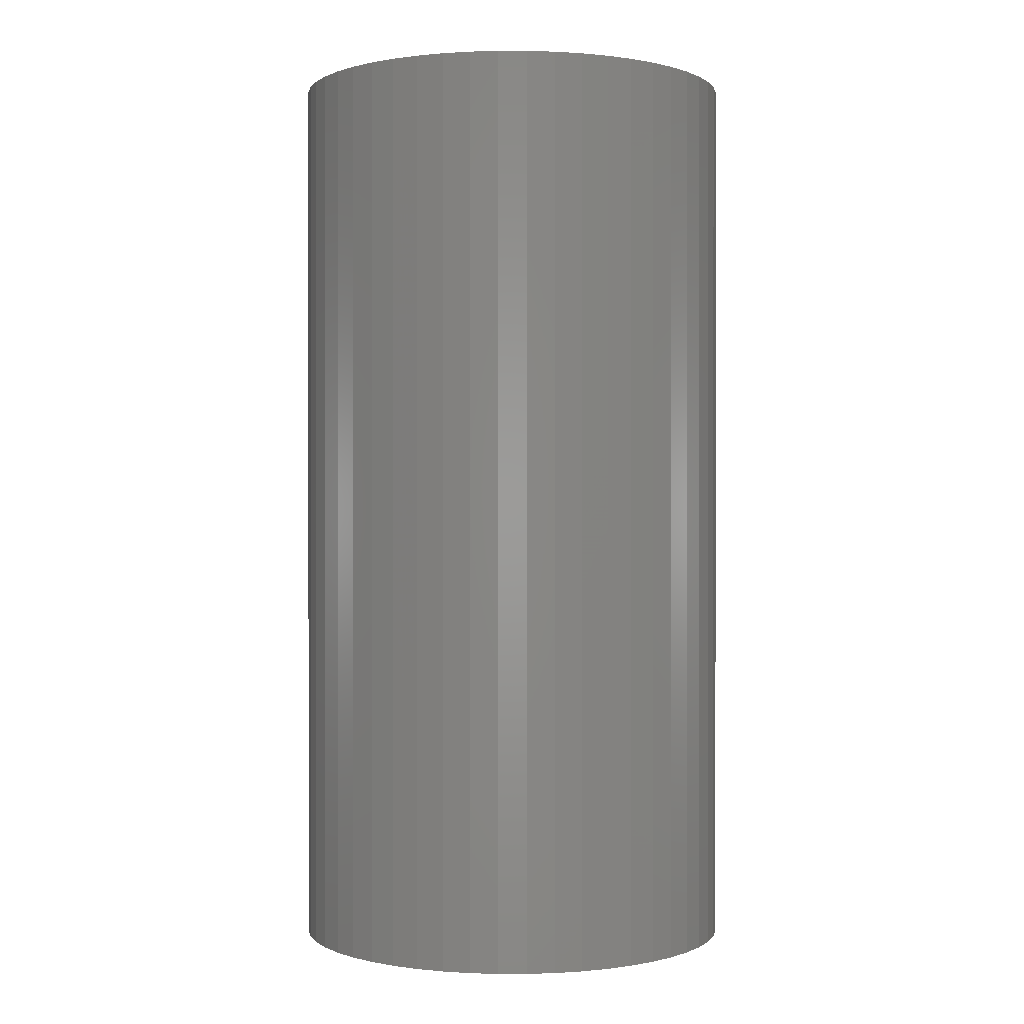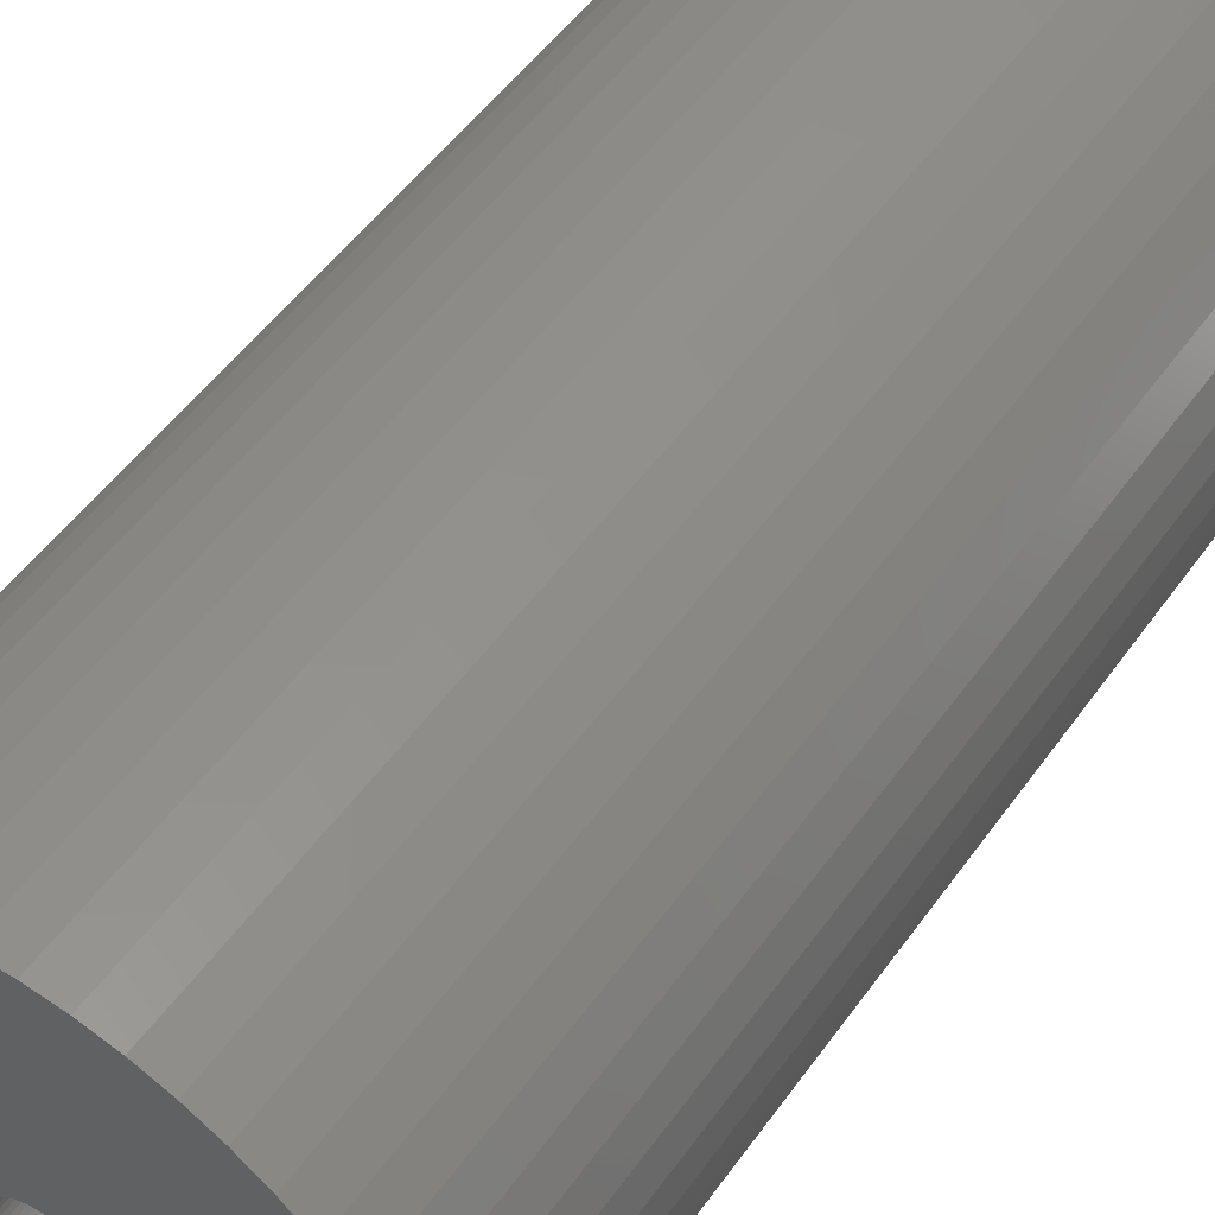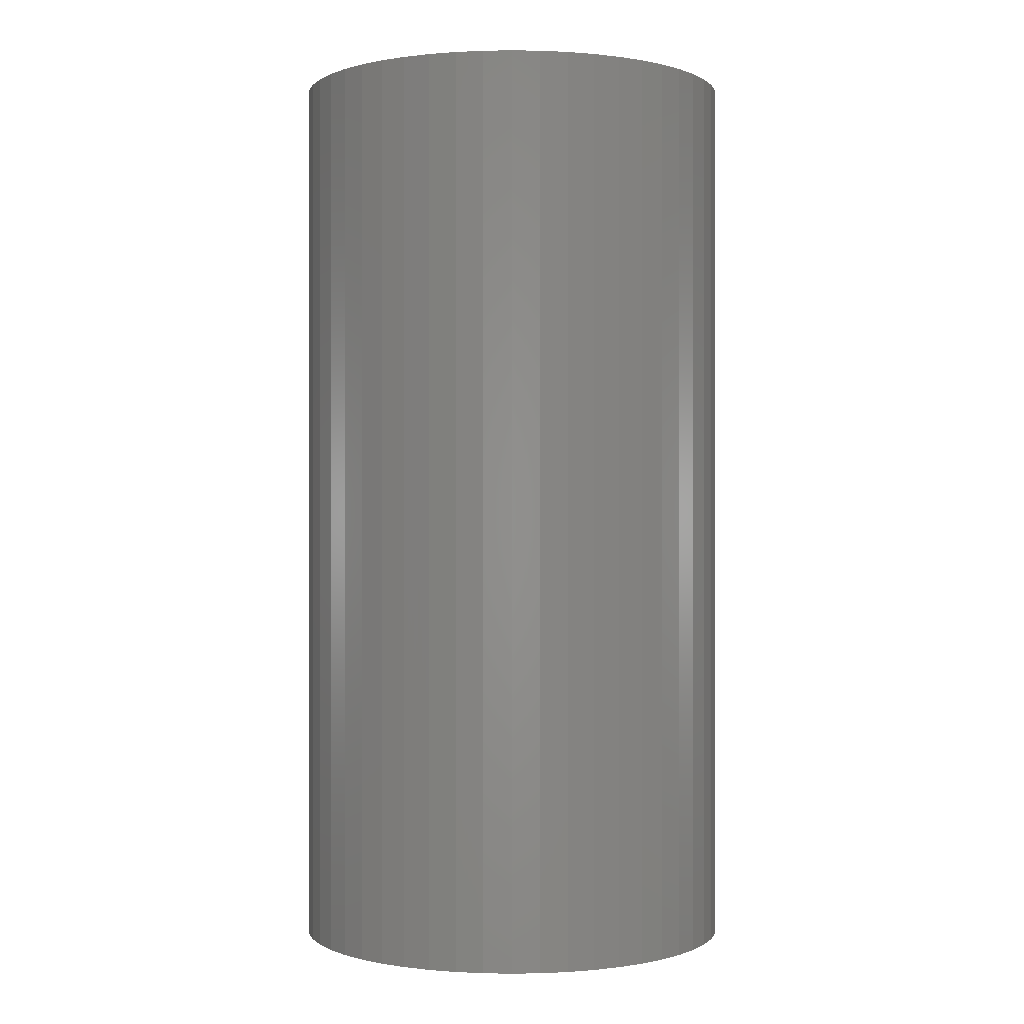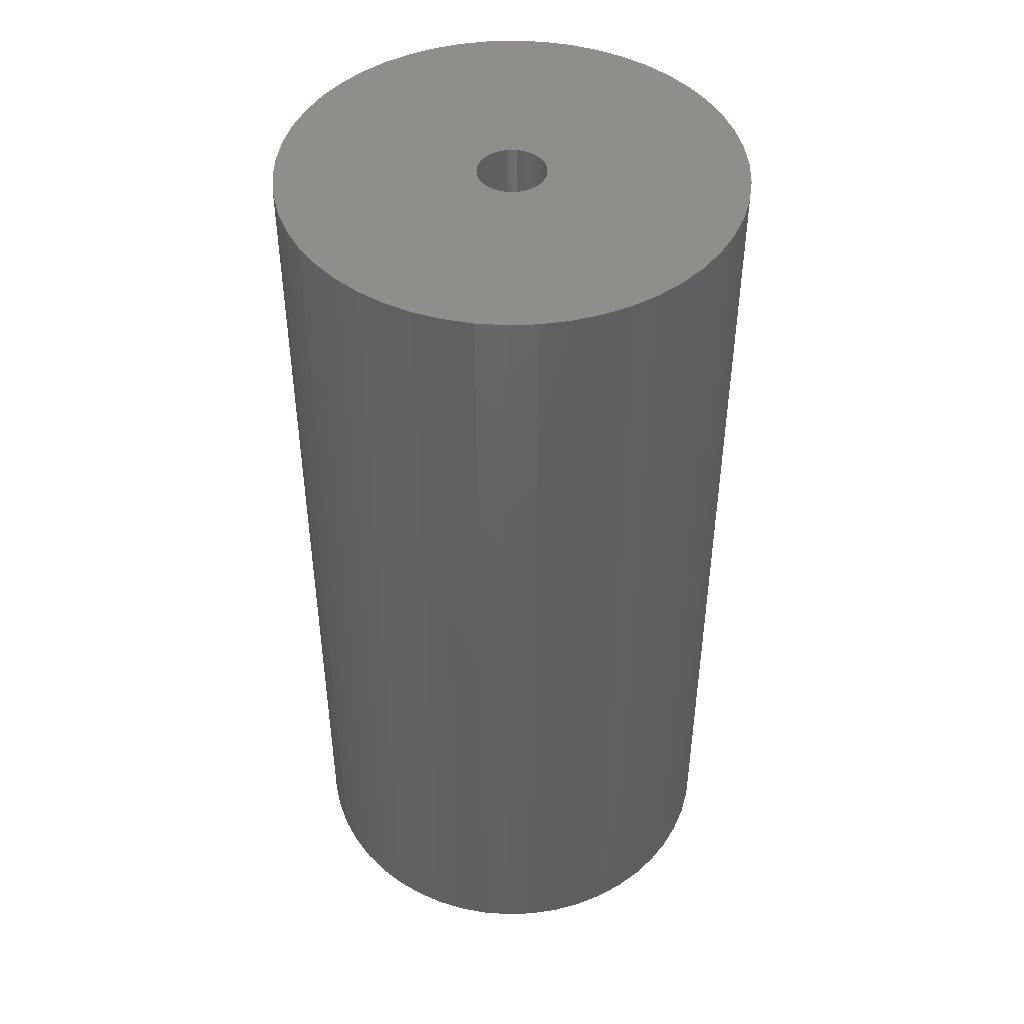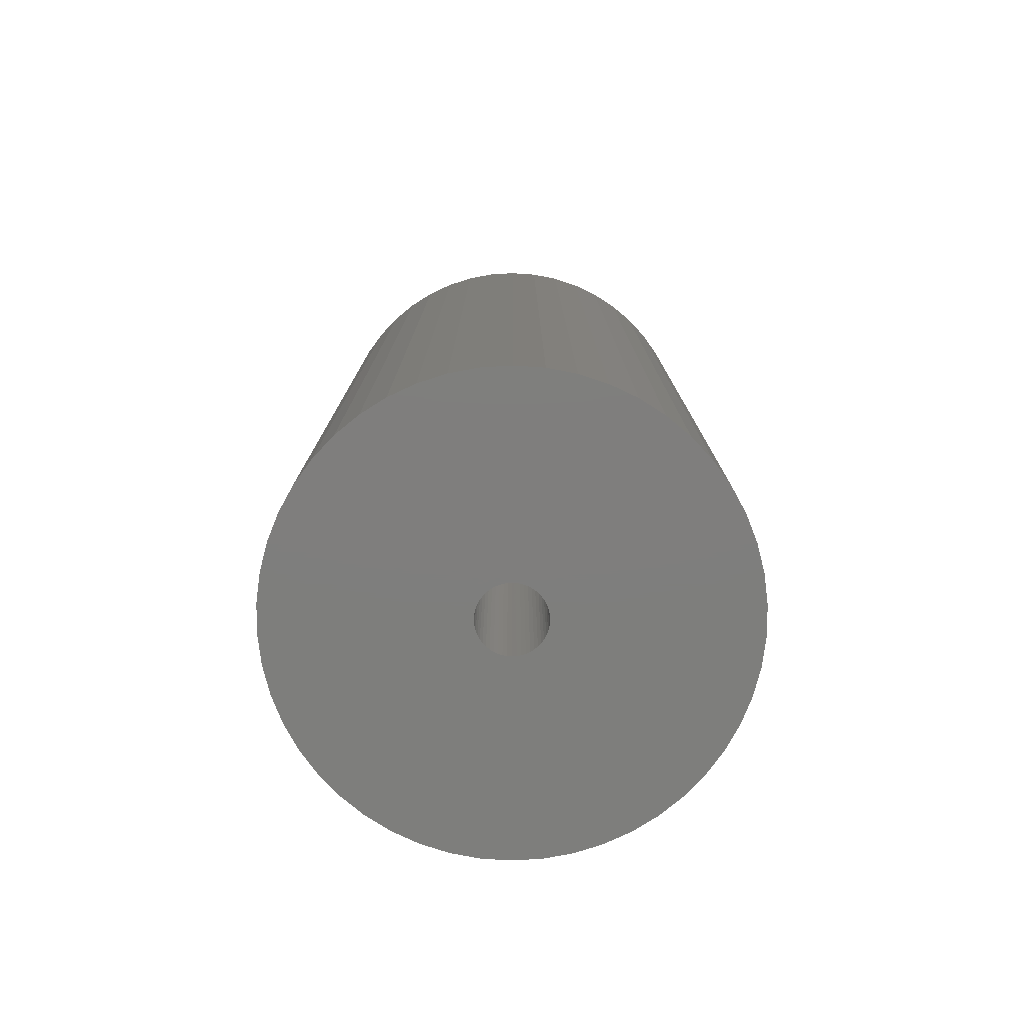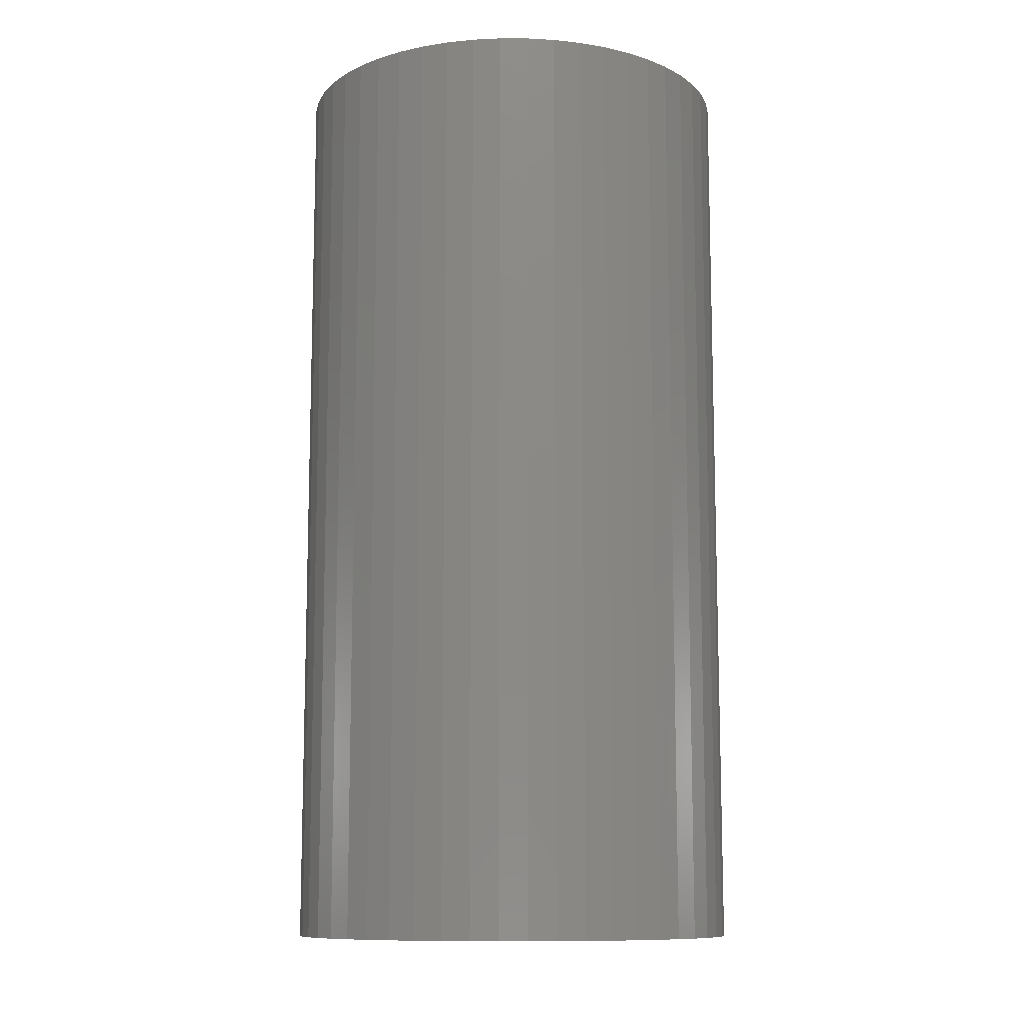
<metadata>
{"format":"stl","ext":"stl","renderer":"f3d","projection":"perspective","resolution":1024,"background":"white","views":[{"elev":0.2,"azim":-86.5,"up":"+Z"},{"elev":49.9,"azim":-146.2,"up":"+Y"},{"elev":-0.0,"azim":140.5,"up":"+Z"},{"elev":45.6,"azim":19.1,"up":"+Z"},{"elev":-78.1,"azim":53.8,"up":"+Z"},{"elev":-10.8,"azim":-58.0,"up":"+Z"}]}
</metadata>
<code>
# stl→obj: 200 verts, 400 faces
v 23.5 0 48
v 23.31 2.945 -48
v 23.31 2.945 48
v 23.5 0 -48
v -23.5 0 -48
v -23.31 2.945 48
v -23.31 2.945 -48
v -23.5 0 48
v 1.476 23.45 -48
v -1.476 23.45 48
v 1.476 23.45 48
v -1.476 23.45 -48
v -1.476 -23.45 -48
v 1.476 -23.45 48
v -1.476 -23.45 48
v 1.476 -23.45 -48
v 17.13 16.09 -48
v 14.98 18.11 48
v 17.13 16.09 48
v 14.98 18.11 -48
v -14.98 18.11 -48
v -17.13 16.09 48
v -14.98 18.11 48
v -17.13 16.09 -48
v -7.262 22.35 -48
v -10.01 21.26 48
v -7.262 22.35 48
v -10.01 21.26 -48
v 21.85 8.651 48
v 20.59 11.32 -48
v 20.59 11.32 48
v 21.85 8.651 -48
v 19.01 13.81 -48
v 19.01 13.81 48
v 10.01 21.26 -48
v 7.262 22.35 48
v 10.01 21.26 48
v 7.262 22.35 -48
v 12.59 19.84 -48
v 12.59 19.84 48
v -21.85 8.651 -48
v -20.59 11.32 48
v -20.59 11.32 -48
v -21.85 8.651 48
v -19.01 13.81 -48
v -19.01 13.81 48
v 3.5 0 48
v 3.472 0.4387 48
v 22.76 5.844 48
v 23.31 -2.945 48
v 3.39 0.8704 48
v 3.472 -0.4387 48
v 3.254 1.288 48
v 22.76 -5.844 48
v 3.067 1.686 48
v 3.39 -0.8704 48
v 2.832 2.057 48
v 21.85 -8.651 48
v 2.551 2.396 48
v 3.254 -1.288 48
v 2.231 2.697 48
v 20.59 -11.32 48
v 1.875 2.955 48
v 3.067 -1.686 48
v 1.49 3.167 48
v 19.01 -13.81 48
v 1.082 3.329 48
v 4.403 23.08 48
v 2.832 -2.057 48
v 17.13 -16.09 48
v 0.6558 3.438 48
v 0.2198 3.493 48
v -0.2198 3.493 48
v -0.6558 3.438 48
v -4.403 23.08 48
v -1.082 3.329 48
v -1.49 3.167 48
v -1.875 2.955 48
v -12.59 19.84 48
v -2.231 2.697 48
v -2.551 2.396 48
v -2.832 2.057 48
v 2.551 -2.396 48
v 14.98 -18.11 48
v 2.231 -2.697 48
v 12.59 -19.84 48
v 1.875 -2.955 48
v 10.01 -21.26 48
v 1.49 -3.167 48
v 7.262 -22.35 48
v 1.082 -3.329 48
v 4.403 -23.08 48
v 0.6558 -3.438 48
v 0.2198 -3.493 48
v -0.2198 -3.493 48
v -0.6558 -3.438 48
v -4.403 -23.08 48
v -1.082 -3.329 48
v -7.262 -22.35 48
v -1.49 -3.167 48
v -10.01 -21.26 48
v -1.875 -2.955 48
v -12.59 -19.84 48
v -2.231 -2.697 48
v -14.98 -18.11 48
v -2.551 -2.396 48
v -17.13 -16.09 48
v -2.832 -2.057 48
v -19.01 -13.81 48
v -3.067 -1.686 48
v -20.59 -11.32 48
v -3.254 -1.288 48
v -21.85 -8.651 48
v -3.39 -0.8704 48
v -22.76 -5.844 48
v -3.472 -0.4387 48
v -23.31 -2.945 48
v -3.5 0 48
v -3.067 1.686 48
v -3.254 1.288 48
v -3.39 0.8704 48
v -22.76 5.844 48
v -3.472 0.4387 48
v -4.403 23.08 -48
v 21.85 -8.651 -48
v 20.59 -11.32 -48
v 3.5 0 -48
v 23.31 -2.945 -48
v 3.472 -0.4387 -48
v 22.76 -5.844 -48
v 3.39 -0.8704 -48
v 3.472 0.4387 -48
v 3.254 -1.288 -48
v 22.76 5.844 -48
v 3.067 -1.686 -48
v 19.01 -13.81 -48
v 3.39 0.8704 -48
v 2.832 -2.057 -48
v 17.13 -16.09 -48
v 2.551 -2.396 -48
v 14.98 -18.11 -48
v 3.254 1.288 -48
v 2.231 -2.697 -48
v 12.59 -19.84 -48
v 1.875 -2.955 -48
v 10.01 -21.26 -48
v 3.067 1.686 -48
v 1.49 -3.167 -48
v 7.262 -22.35 -48
v 1.082 -3.329 -48
v 4.403 -23.08 -48
v 2.832 2.057 -48
v 0.6558 -3.438 -48
v 0.2198 -3.493 -48
v -0.2198 -3.493 -48
v -0.6558 -3.438 -48
v -4.403 -23.08 -48
v -1.082 -3.329 -48
v -7.262 -22.35 -48
v -1.49 -3.167 -48
v -10.01 -21.26 -48
v -1.875 -2.955 -48
v -12.59 -19.84 -48
v -2.231 -2.697 -48
v -14.98 -18.11 -48
v -2.551 -2.396 -48
v -17.13 -16.09 -48
v -2.832 -2.057 -48
v 2.551 2.396 -48
v 2.231 2.697 -48
v 1.875 2.955 -48
v 1.49 3.167 -48
v 1.082 3.329 -48
v 4.403 23.08 -48
v 0.6558 3.438 -48
v 0.2198 3.493 -48
v -0.2198 3.493 -48
v -0.6558 3.438 -48
v -1.082 3.329 -48
v -1.49 3.167 -48
v -1.875 2.955 -48
v -12.59 19.84 -48
v -2.231 2.697 -48
v -2.551 2.396 -48
v -2.832 2.057 -48
v -3.067 1.686 -48
v -3.254 1.288 -48
v -3.39 0.8704 -48
v -22.76 5.844 -48
v -3.472 0.4387 -48
v -3.5 0 -48
v -19.01 -13.81 -48
v -3.067 -1.686 -48
v -20.59 -11.32 -48
v -3.254 -1.288 -48
v -21.85 -8.651 -48
v -3.39 -0.8704 -48
v -22.76 -5.844 -48
v -3.472 -0.4387 -48
v -23.31 -2.945 -48
f 1 2 3
f 2 1 4
f 5 6 7
f 6 5 8
f 9 10 11
f 10 9 12
f 13 14 15
f 14 13 16
f 17 18 19
f 18 17 20
f 21 22 23
f 22 21 24
f 25 26 27
f 26 25 28
f 29 30 31
f 30 29 32
f 31 33 34
f 33 31 30
f 35 36 37
f 36 35 38
f 39 37 40
f 37 39 35
f 41 42 43
f 42 41 44
f 45 22 24
f 22 45 46
f 47 1 3
f 48 3 49
f 1 47 50
f 51 49 29
f 52 50 47
f 53 29 31
f 50 52 54
f 55 31 34
f 56 54 52
f 57 34 19
f 54 56 58
f 59 19 18
f 60 58 56
f 61 18 40
f 58 60 62
f 63 40 37
f 64 62 60
f 65 37 36
f 62 64 66
f 67 36 68
f 69 66 64
f 66 69 70
f 3 48 47
f 49 51 48
f 29 53 51
f 31 55 53
f 34 57 55
f 19 59 57
f 18 61 59
f 40 63 61
f 37 65 63
f 71 68 11
f 36 67 65
f 68 71 67
f 11 72 71
f 11 73 72
f 10 73 11
f 73 10 74
f 75 74 10
f 74 75 76
f 27 76 75
f 76 27 77
f 26 77 27
f 77 26 78
f 79 78 26
f 78 79 80
f 23 80 79
f 80 23 81
f 81 22 82
f 22 81 23
f 83 70 69
f 70 83 84
f 85 84 83
f 84 85 86
f 87 86 85
f 86 87 88
f 89 88 87
f 88 89 90
f 91 90 89
f 90 91 92
f 93 92 91
f 92 93 14
f 94 14 93
f 95 14 94
f 15 95 96
f 97 96 98
f 95 15 14
f 99 98 100
f 101 100 102
f 103 102 104
f 105 104 106
f 107 106 108
f 109 108 110
f 111 110 112
f 113 112 114
f 115 114 116
f 96 97 15
f 117 116 118
f 46 82 22
f 82 46 119
f 98 99 97
f 42 119 46
f 100 101 99
f 119 42 120
f 102 103 101
f 44 120 42
f 104 105 103
f 120 44 121
f 106 107 105
f 122 121 44
f 108 109 107
f 121 122 123
f 110 111 109
f 6 123 122
f 112 113 111
f 123 6 118
f 114 115 113
f 8 118 6
f 116 117 115
f 118 8 117
f 124 27 75
f 27 124 25
f 62 125 58
f 125 62 126
f 127 4 128
f 129 128 130
f 4 127 2
f 131 130 125
f 132 2 127
f 133 125 126
f 2 132 134
f 135 126 136
f 137 134 132
f 138 136 139
f 134 137 32
f 140 139 141
f 142 32 137
f 143 141 144
f 32 142 30
f 145 144 146
f 147 30 142
f 148 146 149
f 30 147 33
f 150 149 151
f 152 33 147
f 33 152 17
f 128 129 127
f 130 131 129
f 125 133 131
f 126 135 133
f 136 138 135
f 139 140 138
f 141 143 140
f 144 145 143
f 146 148 145
f 153 151 16
f 149 150 148
f 151 153 150
f 16 154 153
f 16 155 154
f 13 155 16
f 155 13 156
f 157 156 13
f 156 157 158
f 159 158 157
f 158 159 160
f 161 160 159
f 160 161 162
f 163 162 161
f 162 163 164
f 165 164 163
f 164 165 166
f 166 167 168
f 167 166 165
f 169 17 152
f 17 169 20
f 170 20 169
f 20 170 39
f 171 39 170
f 39 171 35
f 172 35 171
f 35 172 38
f 173 38 172
f 38 173 174
f 175 174 173
f 174 175 9
f 176 9 175
f 177 9 176
f 12 177 178
f 124 178 179
f 177 12 9
f 25 179 180
f 28 180 181
f 182 181 183
f 21 183 184
f 24 184 185
f 45 185 186
f 43 186 187
f 41 187 188
f 189 188 190
f 178 124 12
f 7 190 191
f 192 168 167
f 168 192 193
f 179 25 124
f 194 193 192
f 180 28 25
f 193 194 195
f 181 182 28
f 196 195 194
f 183 21 182
f 195 196 197
f 184 24 21
f 198 197 196
f 185 45 24
f 197 198 199
f 186 43 45
f 200 199 198
f 187 41 43
f 199 200 191
f 188 189 41
f 5 191 200
f 190 7 189
f 191 5 7
f 16 92 14
f 92 16 151
f 49 32 29
f 32 49 134
f 3 134 49
f 134 3 2
f 34 17 19
f 17 34 33
f 38 68 36
f 68 38 174
f 174 11 68
f 11 174 9
f 20 40 18
f 40 20 39
f 43 46 45
f 46 43 42
f 189 44 41
f 44 189 122
f 7 122 189
f 122 7 6
f 28 79 26
f 79 28 182
f 182 23 79
f 23 182 21
f 12 75 10
f 75 12 124
f 50 4 1
f 4 50 128
f 70 136 66
f 136 70 139
f 167 105 107
f 105 167 165
f 194 113 196
f 113 194 111
f 167 109 192
f 109 167 107
f 146 86 88
f 86 146 144
f 66 126 62
f 126 66 136
f 54 128 50
f 128 54 130
f 58 130 54
f 130 58 125
f 198 117 200
f 117 198 115
f 200 8 5
f 8 200 117
f 196 115 198
f 115 196 113
f 141 70 84
f 70 141 139
f 149 88 90
f 88 149 146
f 151 90 92
f 90 151 149
f 157 15 97
f 15 157 13
f 161 99 101
f 99 161 159
f 163 101 103
f 101 163 161
f 159 97 99
f 97 159 157
f 192 111 194
f 111 192 109
f 144 84 86
f 84 144 141
f 165 103 105
f 103 165 163
f 127 48 132
f 48 127 47
f 118 190 123
f 190 118 191
f 177 72 73
f 72 177 176
f 154 95 94
f 95 154 155
f 170 59 61
f 59 170 169
f 184 80 81
f 80 184 183
f 180 76 77
f 76 180 179
f 142 55 147
f 55 142 53
f 132 51 137
f 51 132 48
f 147 57 152
f 57 147 55
f 173 65 67
f 65 173 172
f 172 63 65
f 63 172 171
f 119 185 82
f 185 119 186
f 82 184 81
f 184 82 185
f 121 187 120
f 187 121 188
f 183 78 80
f 78 183 181
f 179 74 76
f 74 179 178
f 153 94 93
f 94 153 154
f 137 53 142
f 53 137 51
f 152 59 169
f 59 152 57
f 175 67 71
f 67 175 173
f 176 71 72
f 71 176 175
f 171 61 63
f 61 171 170
f 120 186 119
f 186 120 187
f 123 188 121
f 188 123 190
f 181 77 78
f 77 181 180
f 178 73 74
f 73 178 177
f 140 69 138
f 69 140 83
f 133 56 131
f 56 133 60
f 131 52 129
f 52 131 56
f 110 195 112
f 195 110 193
f 148 91 89
f 91 148 150
f 140 85 83
f 85 140 143
f 138 64 135
f 64 138 69
f 129 47 127
f 47 129 52
f 158 100 98
f 100 158 160
f 106 168 108
f 168 106 166
f 112 197 114
f 197 112 195
f 116 191 118
f 191 116 199
f 150 93 91
f 93 150 153
f 145 89 87
f 89 145 148
f 143 87 85
f 87 143 145
f 135 60 133
f 60 135 64
f 162 104 102
f 104 162 164
f 156 98 96
f 98 156 158
f 164 106 104
f 106 164 166
f 108 193 110
f 193 108 168
f 114 199 116
f 199 114 197
f 160 102 100
f 102 160 162
f 155 96 95
f 96 155 156

</code>
